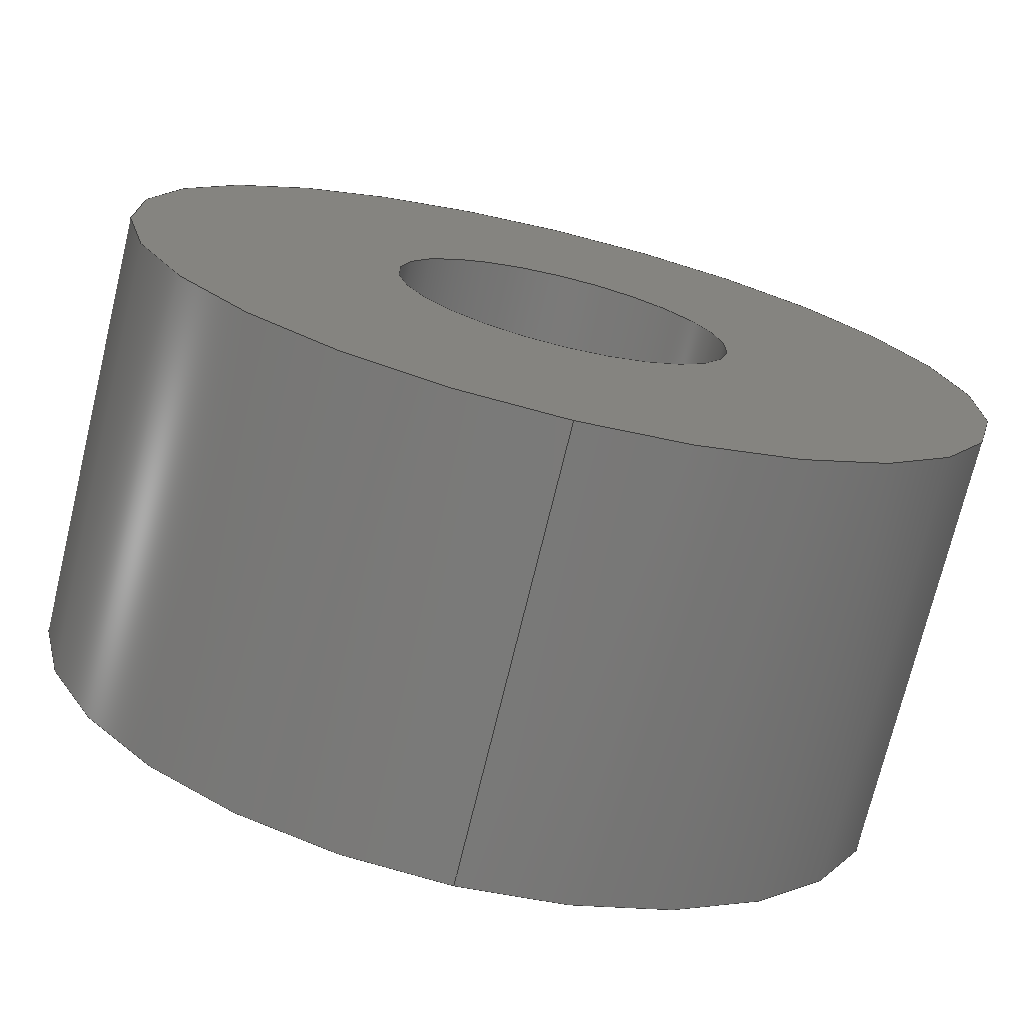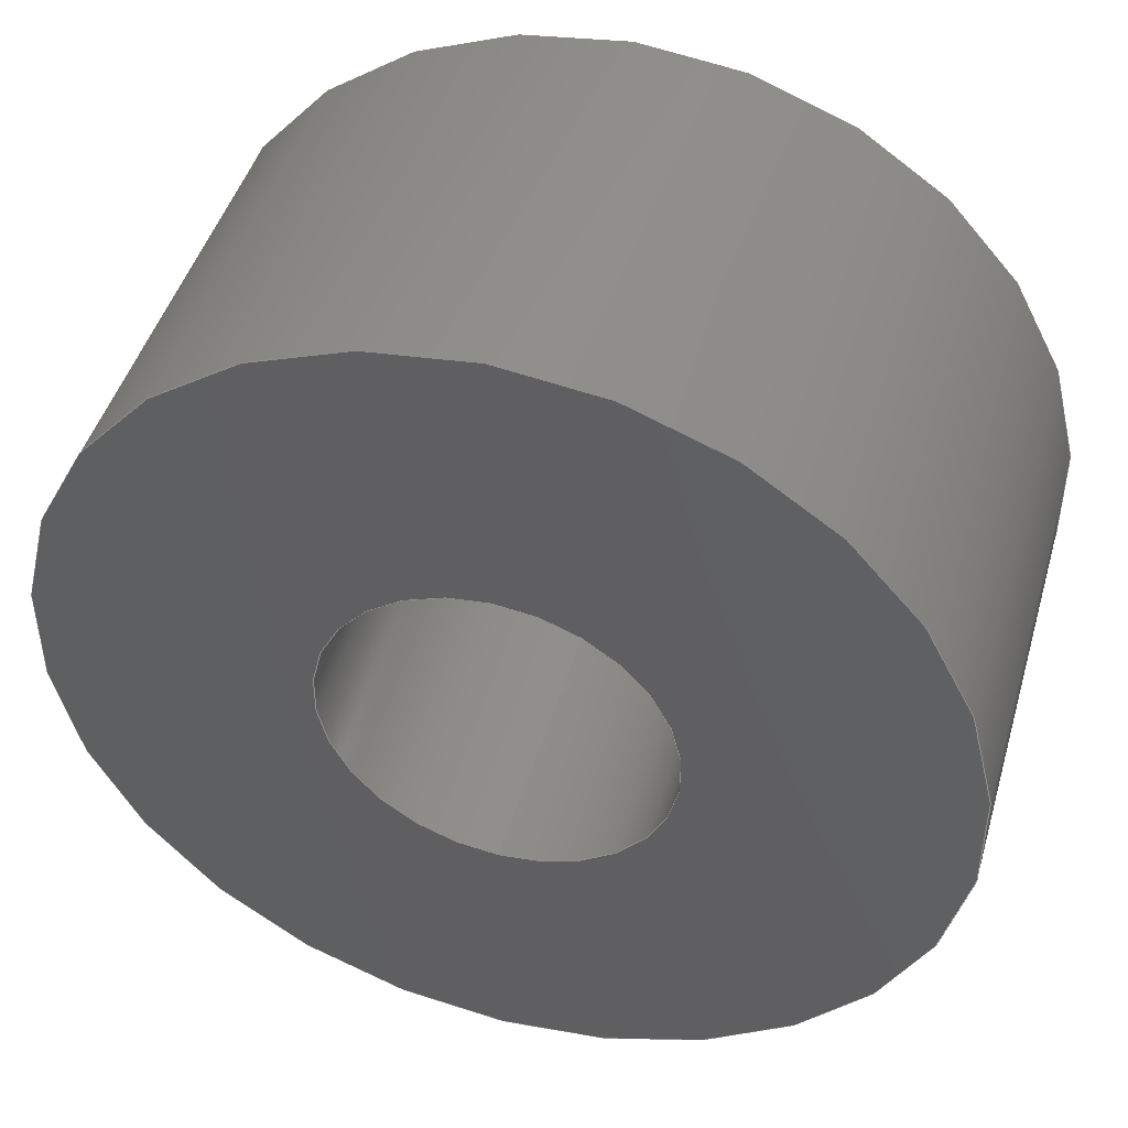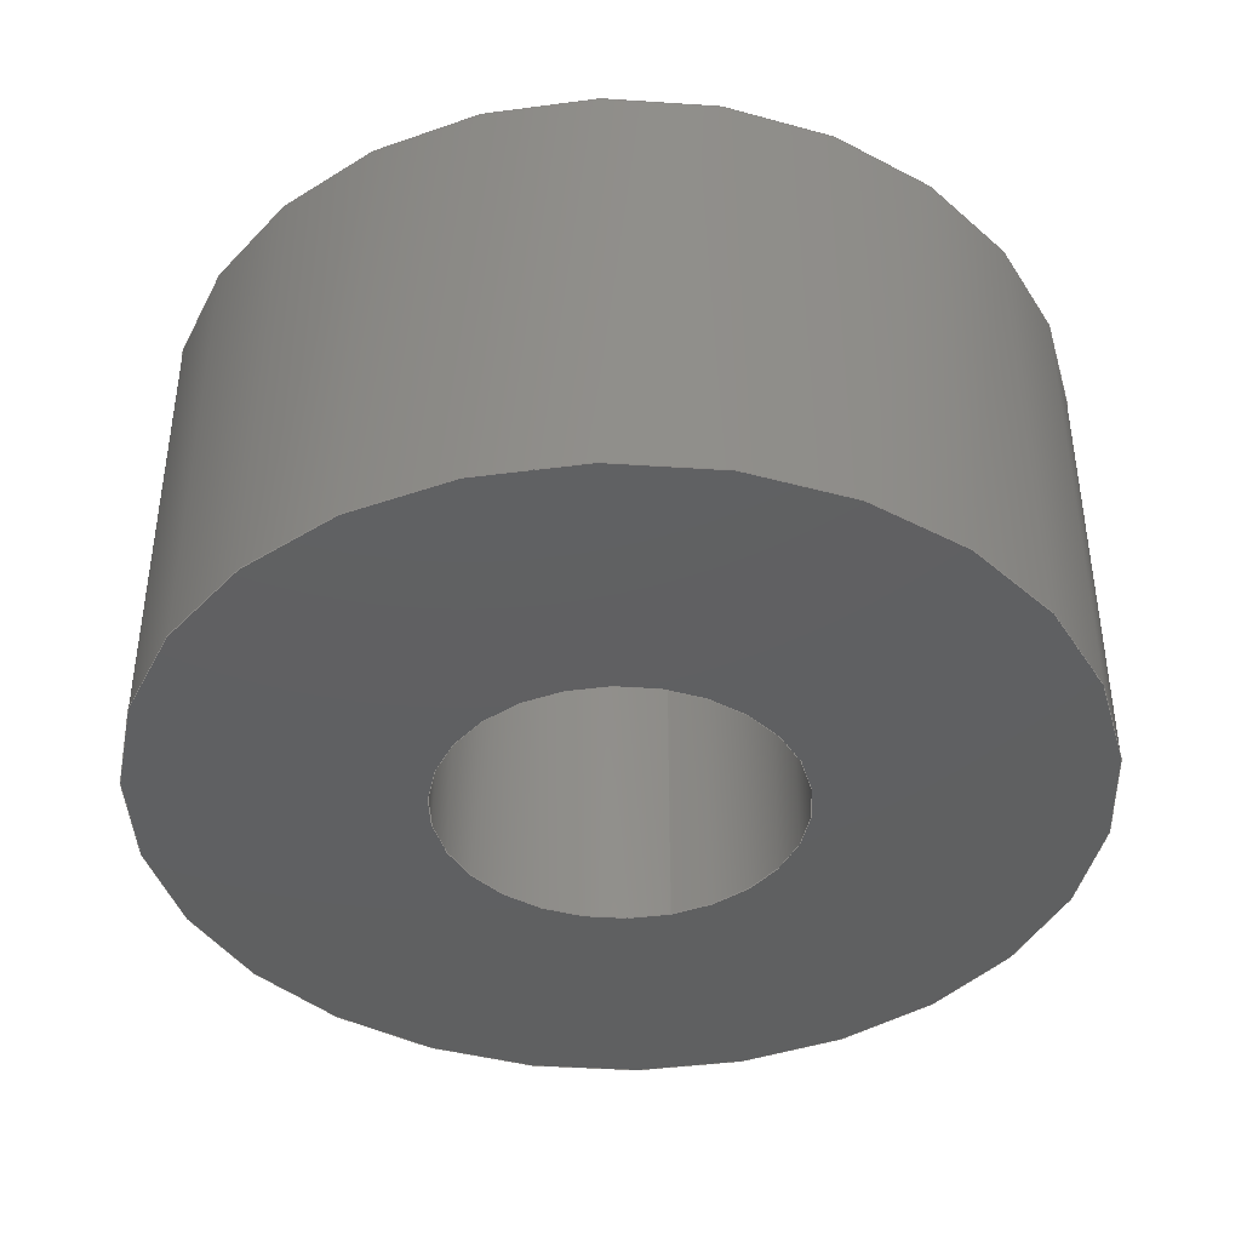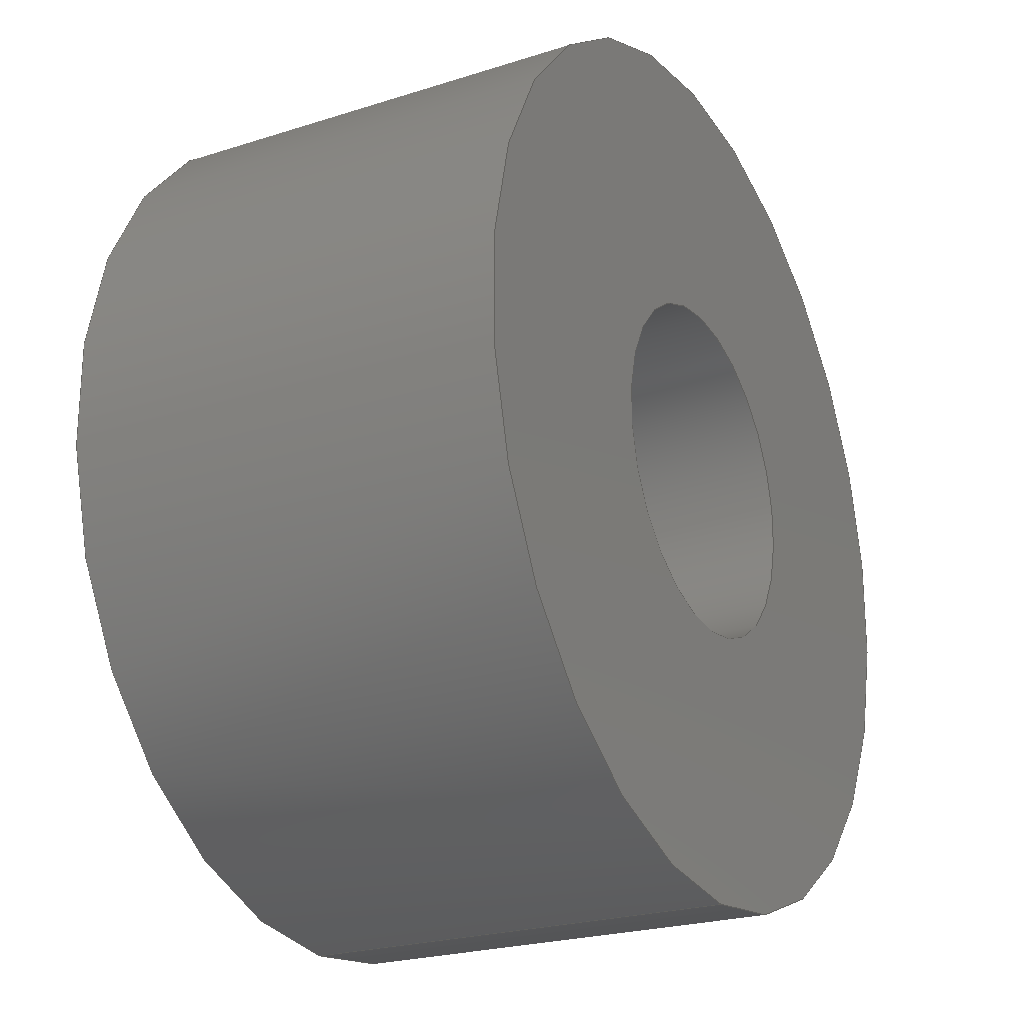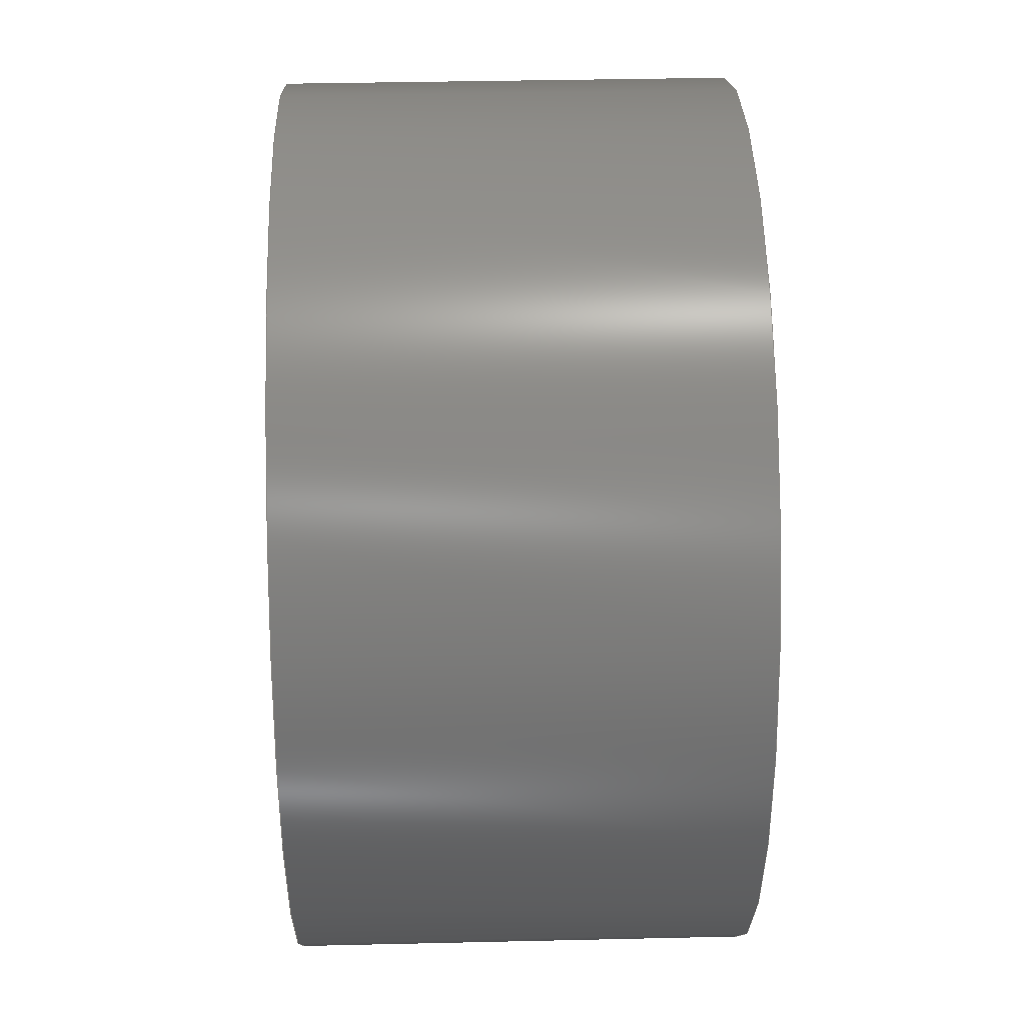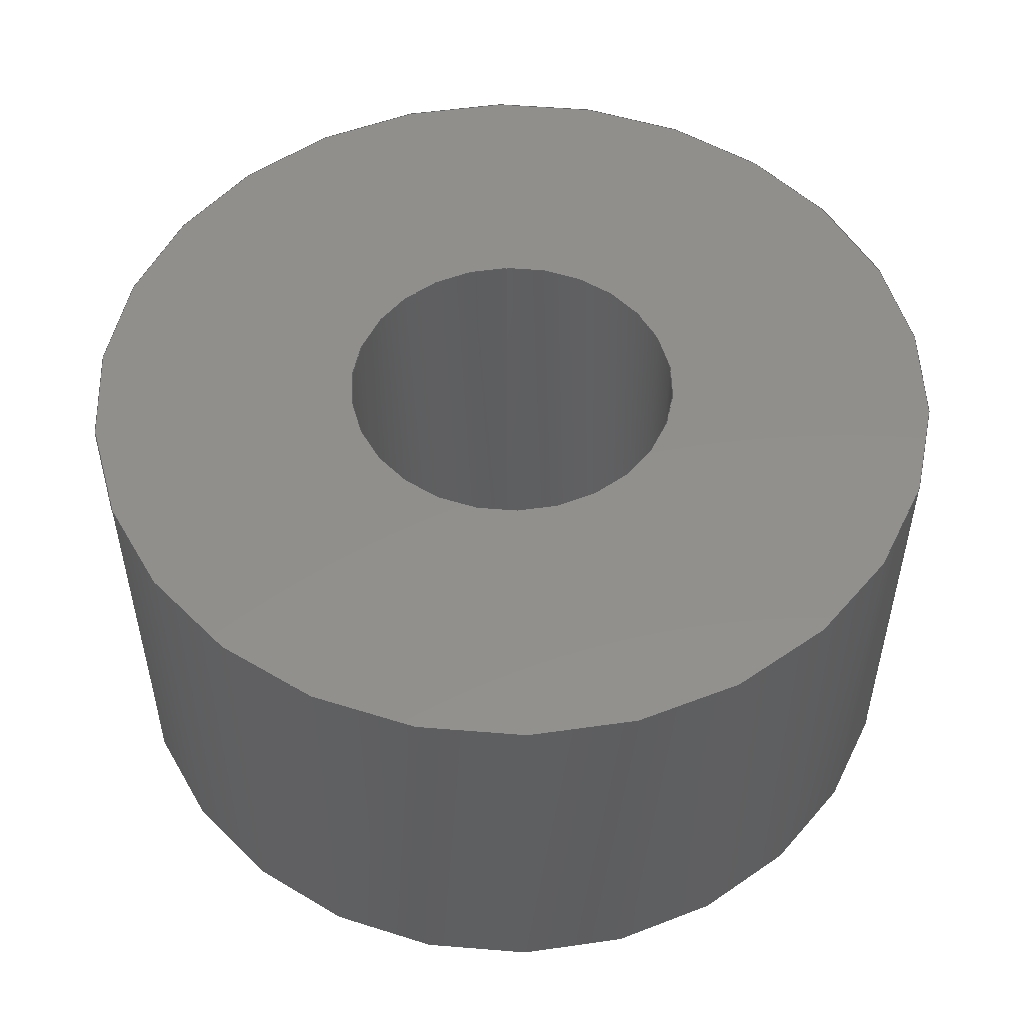
<metadata>
{"format":"step","ext":"step","renderer":"f3d","projection":"perspective","resolution":1024,"background":"white","views":[{"elev":-73.1,"azim":166.4,"up":"+Z"},{"elev":45.9,"azim":-163.9,"up":"+Z"},{"elev":-40.8,"azim":16.1,"up":"+Y"},{"elev":-23.2,"azim":-61.5,"up":"+Z"},{"elev":37.1,"azim":88.3,"up":"+Z"},{"elev":51.9,"azim":-1.9,"up":"+Y"}]}
</metadata>
<code>
ISO-10303-21;
DATA;
#1=MECHANICAL_DESIGN_GEOMETRIC_PRESENTATION_REPRESENTATION('',(#71,#72,
#73,#74,#75),#166);
#2=SHAPE_REPRESENTATION_RELATIONSHIP('SRR','None',#176,#3);
#3=ADVANCED_BREP_SHAPE_REPRESENTATION('',(#4),#165);
#4=MANIFOLD_SOLID_BREP('Solid1',#80);
#5=FACE_BOUND('',#15,.T.);
#6=FACE_BOUND('',#17,.T.);
#7=PLANE('',#105);
#8=PLANE('',#108);
#9=FACE_OUTER_BOUND('',#13,.T.);
#10=FACE_OUTER_BOUND('',#14,.T.);
#11=FACE_OUTER_BOUND('',#16,.T.);
#12=FACE_OUTER_BOUND('',#18,.T.);
#13=EDGE_LOOP('',(#49,#50,#51,#52,#53,#54));
#14=EDGE_LOOP('',(#55,#56));
#15=EDGE_LOOP('',(#57,#58));
#16=EDGE_LOOP('',(#59,#60));
#17=EDGE_LOOP('',(#61,#62));
#18=EDGE_LOOP('',(#63,#64,#65,#66,#67,#68));
#19=LINE('',#147,#21);
#20=LINE('',#162,#22);
#21=VECTOR('',#120,0.25);
#22=VECTOR('',#139,0.097);
#23=CIRCLE('',#101,0.25);
#24=CIRCLE('',#102,0.25);
#25=CIRCLE('',#103,0.25);
#26=CIRCLE('',#104,0.25);
#27=CIRCLE('',#106,0.097);
#28=CIRCLE('',#107,0.097);
#29=CIRCLE('',#109,0.097);
#30=CIRCLE('',#110,0.097);
#31=VERTEX_POINT('',#142);
#32=VERTEX_POINT('',#143);
#33=VERTEX_POINT('',#146);
#34=VERTEX_POINT('',#148);
#35=VERTEX_POINT('',#152);
#36=VERTEX_POINT('',#153);
#37=VERTEX_POINT('',#157);
#38=VERTEX_POINT('',#158);
#39=EDGE_CURVE('',#31,#32,#23,.T.);
#40=EDGE_CURVE('',#32,#31,#24,.T.);
#41=EDGE_CURVE('',#32,#33,#19,.T.);
#42=EDGE_CURVE('',#33,#34,#25,.T.);
#43=EDGE_CURVE('',#34,#33,#26,.T.);
#44=EDGE_CURVE('',#35,#36,#27,.T.);
#45=EDGE_CURVE('',#36,#35,#28,.T.);
#46=EDGE_CURVE('',#37,#38,#29,.T.);
#47=EDGE_CURVE('',#38,#37,#30,.T.);
#48=EDGE_CURVE('',#38,#36,#20,.T.);
#49=ORIENTED_EDGE('',*,*,#39,.F.);
#50=ORIENTED_EDGE('',*,*,#40,.F.);
#51=ORIENTED_EDGE('',*,*,#41,.T.);
#52=ORIENTED_EDGE('',*,*,#42,.T.);
#53=ORIENTED_EDGE('',*,*,#43,.T.);
#54=ORIENTED_EDGE('',*,*,#41,.F.);
#55=ORIENTED_EDGE('',*,*,#39,.T.);
#56=ORIENTED_EDGE('',*,*,#40,.T.);
#57=ORIENTED_EDGE('',*,*,#44,.F.);
#58=ORIENTED_EDGE('',*,*,#45,.F.);
#59=ORIENTED_EDGE('',*,*,#43,.F.);
#60=ORIENTED_EDGE('',*,*,#42,.F.);
#61=ORIENTED_EDGE('',*,*,#46,.T.);
#62=ORIENTED_EDGE('',*,*,#47,.T.);
#63=ORIENTED_EDGE('',*,*,#46,.F.);
#64=ORIENTED_EDGE('',*,*,#47,.F.);
#65=ORIENTED_EDGE('',*,*,#48,.T.);
#66=ORIENTED_EDGE('',*,*,#45,.T.);
#67=ORIENTED_EDGE('',*,*,#44,.T.);
#68=ORIENTED_EDGE('',*,*,#48,.F.);
#69=CYLINDRICAL_SURFACE('',#100,0.25);
#70=CYLINDRICAL_SURFACE('',#111,0.097);
#71=STYLED_ITEM('',(#186),#76);
#72=STYLED_ITEM('',(#186),#77);
#73=STYLED_ITEM('',(#186),#78);
#74=STYLED_ITEM('',(#186),#79);
#75=STYLED_ITEM('',(#185),#4);
#76=ADVANCED_FACE('',(#9),#69,.T.);
#77=ADVANCED_FACE('',(#10,#5),#7,.T.);
#78=ADVANCED_FACE('',(#11,#6),#8,.F.);
#79=ADVANCED_FACE('',(#12),#70,.F.);
#80=CLOSED_SHELL('',(#76,#77,#78,#79));
#81=DERIVED_UNIT_ELEMENT(#83,1);
#82=DERIVED_UNIT_ELEMENT(#170,3);
#83=(
MASS_UNIT()
NAMED_UNIT(*)
SI_UNIT($,.GRAM.)
);
#84=DERIVED_UNIT((#81,#82));
#85=MEASURE_REPRESENTATION_ITEM('density measure',
POSITIVE_RATIO_MEASURE(1.06),#84);
#86=PROPERTY_DEFINITION_REPRESENTATION(#91,#88);
#87=PROPERTY_DEFINITION_REPRESENTATION(#92,#89);
#88=REPRESENTATION('material name',(#90),#165);
#89=REPRESENTATION('density',(#85),#165);
#90=DESCRIPTIVE_REPRESENTATION_ITEM('ABS Plastic','ABS Plastic');
#91=PROPERTY_DEFINITION('material property','material name',#178);
#92=PROPERTY_DEFINITION('material property','density of part',#178);
#93=DATE_TIME_ROLE('creation_date');
#94=APPLIED_DATE_AND_TIME_ASSIGNMENT(#95,#93,(#178));
#95=DATE_AND_TIME(#96,#97);
#96=CALENDAR_DATE(2010,28,4);
#97=LOCAL_TIME(13,55,39,#98);
#98=COORDINATED_UNIVERSAL_TIME_OFFSET(0,0,.BEHIND.);
#99=AXIS2_PLACEMENT_3D('placement',#140,#112,#113);
#100=AXIS2_PLACEMENT_3D('',#141,#114,#115);
#101=AXIS2_PLACEMENT_3D('',#144,#116,#117);
#102=AXIS2_PLACEMENT_3D('',#145,#118,#119);
#103=AXIS2_PLACEMENT_3D('',#149,#121,#122);
#104=AXIS2_PLACEMENT_3D('',#150,#123,#124);
#105=AXIS2_PLACEMENT_3D('',#151,#125,#126);
#106=AXIS2_PLACEMENT_3D('',#154,#127,#128);
#107=AXIS2_PLACEMENT_3D('',#155,#129,#130);
#108=AXIS2_PLACEMENT_3D('',#156,#131,#132);
#109=AXIS2_PLACEMENT_3D('',#159,#133,#134);
#110=AXIS2_PLACEMENT_3D('',#160,#135,#136);
#111=AXIS2_PLACEMENT_3D('',#161,#137,#138);
#112=DIRECTION('axis',(0,0,1));
#113=DIRECTION('refdir',(1,0,0));
#114=DIRECTION('center_axis',(0,1,0));
#115=DIRECTION('ref_axis',(0,0,1));
#116=DIRECTION('center_axis',(0,-1,0));
#117=DIRECTION('ref_axis',(0,0,-1));
#118=DIRECTION('center_axis',(0,-1,0));
#119=DIRECTION('ref_axis',(0,0,-1));
#120=DIRECTION('',(0,1,0));
#121=DIRECTION('center_axis',(0,-1,0));
#122=DIRECTION('ref_axis',(0,0,-1));
#123=DIRECTION('center_axis',(0,-1,0));
#124=DIRECTION('ref_axis',(0,0,-1));
#125=DIRECTION('center_axis',(0,-1,0));
#126=DIRECTION('ref_axis',(0,0,-1));
#127=DIRECTION('center_axis',(0,-1,0));
#128=DIRECTION('ref_axis',(0,0,-1));
#129=DIRECTION('center_axis',(0,-1,0));
#130=DIRECTION('ref_axis',(0,0,-1));
#131=DIRECTION('center_axis',(0,-1,0));
#132=DIRECTION('ref_axis',(0,0,-1));
#133=DIRECTION('center_axis',(0,-1,0));
#134=DIRECTION('ref_axis',(0,0,-1));
#135=DIRECTION('center_axis',(0,-1,0));
#136=DIRECTION('ref_axis',(0,0,-1));
#137=DIRECTION('center_axis',(0,1,0));
#138=DIRECTION('ref_axis',(0,0,1));
#139=DIRECTION('',(0,-1,0));
#140=CARTESIAN_POINT('',(0,0,0));
#141=CARTESIAN_POINT('Origin',(0,0.125,0));
#142=CARTESIAN_POINT('',(0,-0.125,0.25));
#143=CARTESIAN_POINT('',(-3.062e-17,-0.125,-0.25));
#144=CARTESIAN_POINT('Origin',(0,-0.125,0));
#145=CARTESIAN_POINT('Origin',(0,-0.125,0));
#146=CARTESIAN_POINT('',(-3.062e-17,0.125,-0.25));
#147=CARTESIAN_POINT('',(-3.062e-17,0.125,-0.25));
#148=CARTESIAN_POINT('',(0,0.125,0.25));
#149=CARTESIAN_POINT('Origin',(0,0.125,0));
#150=CARTESIAN_POINT('Origin',(0,0.125,0));
#151=CARTESIAN_POINT('Origin',(0,-0.125,0));
#152=CARTESIAN_POINT('',(0,-0.125,0.097));
#153=CARTESIAN_POINT('',(-1.188e-17,-0.125,-0.097));
#154=CARTESIAN_POINT('Origin',(0,-0.125,0));
#155=CARTESIAN_POINT('Origin',(0,-0.125,0));
#156=CARTESIAN_POINT('Origin',(0,0.125,0));
#157=CARTESIAN_POINT('',(0,0.125,0.097));
#158=CARTESIAN_POINT('',(-1.188e-17,0.125,-0.097));
#159=CARTESIAN_POINT('Origin',(0,0.125,0));
#160=CARTESIAN_POINT('Origin',(0,0.125,0));
#161=CARTESIAN_POINT('Origin',(0,0.125,0));
#162=CARTESIAN_POINT('',(-1.188e-17,0.125,-0.097));
#163=UNCERTAINTY_MEASURE_WITH_UNIT(LENGTH_MEASURE(0.0003937),
#168,'DISTANCE_ACCURACY_VALUE',
'Maximum model space distance between geometric entities at asserted c
onnectivities');
#164=UNCERTAINTY_MEASURE_WITH_UNIT(LENGTH_MEASURE(0.0003937),
#168,'DISTANCE_ACCURACY_VALUE',
'Maximum model space distance between geometric entities at asserted c
onnectivities');
#165=(
GEOMETRIC_REPRESENTATION_CONTEXT(3)
GLOBAL_UNCERTAINTY_ASSIGNED_CONTEXT((#163))
GLOBAL_UNIT_ASSIGNED_CONTEXT((#168,#173,#172))
REPRESENTATION_CONTEXT('','3D')
);
#166=(
GEOMETRIC_REPRESENTATION_CONTEXT(3)
GLOBAL_UNCERTAINTY_ASSIGNED_CONTEXT((#164))
GLOBAL_UNIT_ASSIGNED_CONTEXT((#168,#173,#172))
REPRESENTATION_CONTEXT('','3D')
);
#167=DIMENSIONAL_EXPONENTS(1,0,0,0,0,0,0);
#168=(
CONVERSION_BASED_UNIT('inch',#171)
LENGTH_UNIT()
NAMED_UNIT(#167)
);
#169=(
LENGTH_UNIT()
NAMED_UNIT(*)
SI_UNIT(.MILLI.,.METRE.)
);
#170=(
LENGTH_UNIT()
NAMED_UNIT(*)
SI_UNIT(.CENTI.,.METRE.)
);
#171=LENGTH_MEASURE_WITH_UNIT(LENGTH_MEASURE(25.4),#169);
#172=(
NAMED_UNIT(*)
SI_UNIT($,.STERADIAN.)
SOLID_ANGLE_UNIT()
);
#173=(
NAMED_UNIT(*)
PLANE_ANGLE_UNIT()
SI_UNIT($,.RADIAN.)
);
#174=SHAPE_DEFINITION_REPRESENTATION(#175,#176);
#175=PRODUCT_DEFINITION_SHAPE('',$,#178);
#176=SHAPE_REPRESENTATION('',(#99),#165);
#177=PRODUCT_DEFINITION_CONTEXT('part definition',#182,'design');
#178=PRODUCT_DEFINITION('Spacer (Nylon), 0.25''''_MIR',
'Spacer (Nylon), 0.25''''_MIR',#179,#177);
#179=PRODUCT_DEFINITION_FORMATION('',$,#184);
#180=PRODUCT_RELATED_PRODUCT_CATEGORY('Spacer (Nylon), 0.25''''_MIR',
'Spacer (Nylon), 0.25''''_MIR',(#184));
#181=APPLICATION_PROTOCOL_DEFINITION('international standard',
'automotive_design',2009,#182);
#182=APPLICATION_CONTEXT(
'Core Data for Automotive Mechanical Design Process');
#183=PRODUCT_CONTEXT('part definition',#182,'mechanical');
#184=PRODUCT('Spacer (Nylon), 0.25''''_MIR',
'Spacer (Nylon), 0.25''''_MIR',$,(#183));
#185=PRESENTATION_STYLE_ASSIGNMENT((#187));
#186=PRESENTATION_STYLE_ASSIGNMENT((#188));
#187=SURFACE_STYLE_USAGE(.BOTH.,#189);
#188=SURFACE_STYLE_USAGE(.BOTH.,#190);
#189=SURFACE_SIDE_STYLE('',(#191));
#190=SURFACE_SIDE_STYLE('',(#192));
#191=SURFACE_STYLE_FILL_AREA(#193);
#192=SURFACE_STYLE_FILL_AREA(#194);
#193=FILL_AREA_STYLE('',(#195));
#194=FILL_AREA_STYLE('',(#196));
#195=FILL_AREA_STYLE_COLOUR('',#197);
#196=FILL_AREA_STYLE_COLOUR('',#198);
#197=COLOUR_RGB('',1,1,1);
#198=COLOUR_RGB('',1,1,1);
ENDSEC;
END-ISO-10303-21;

</code>
